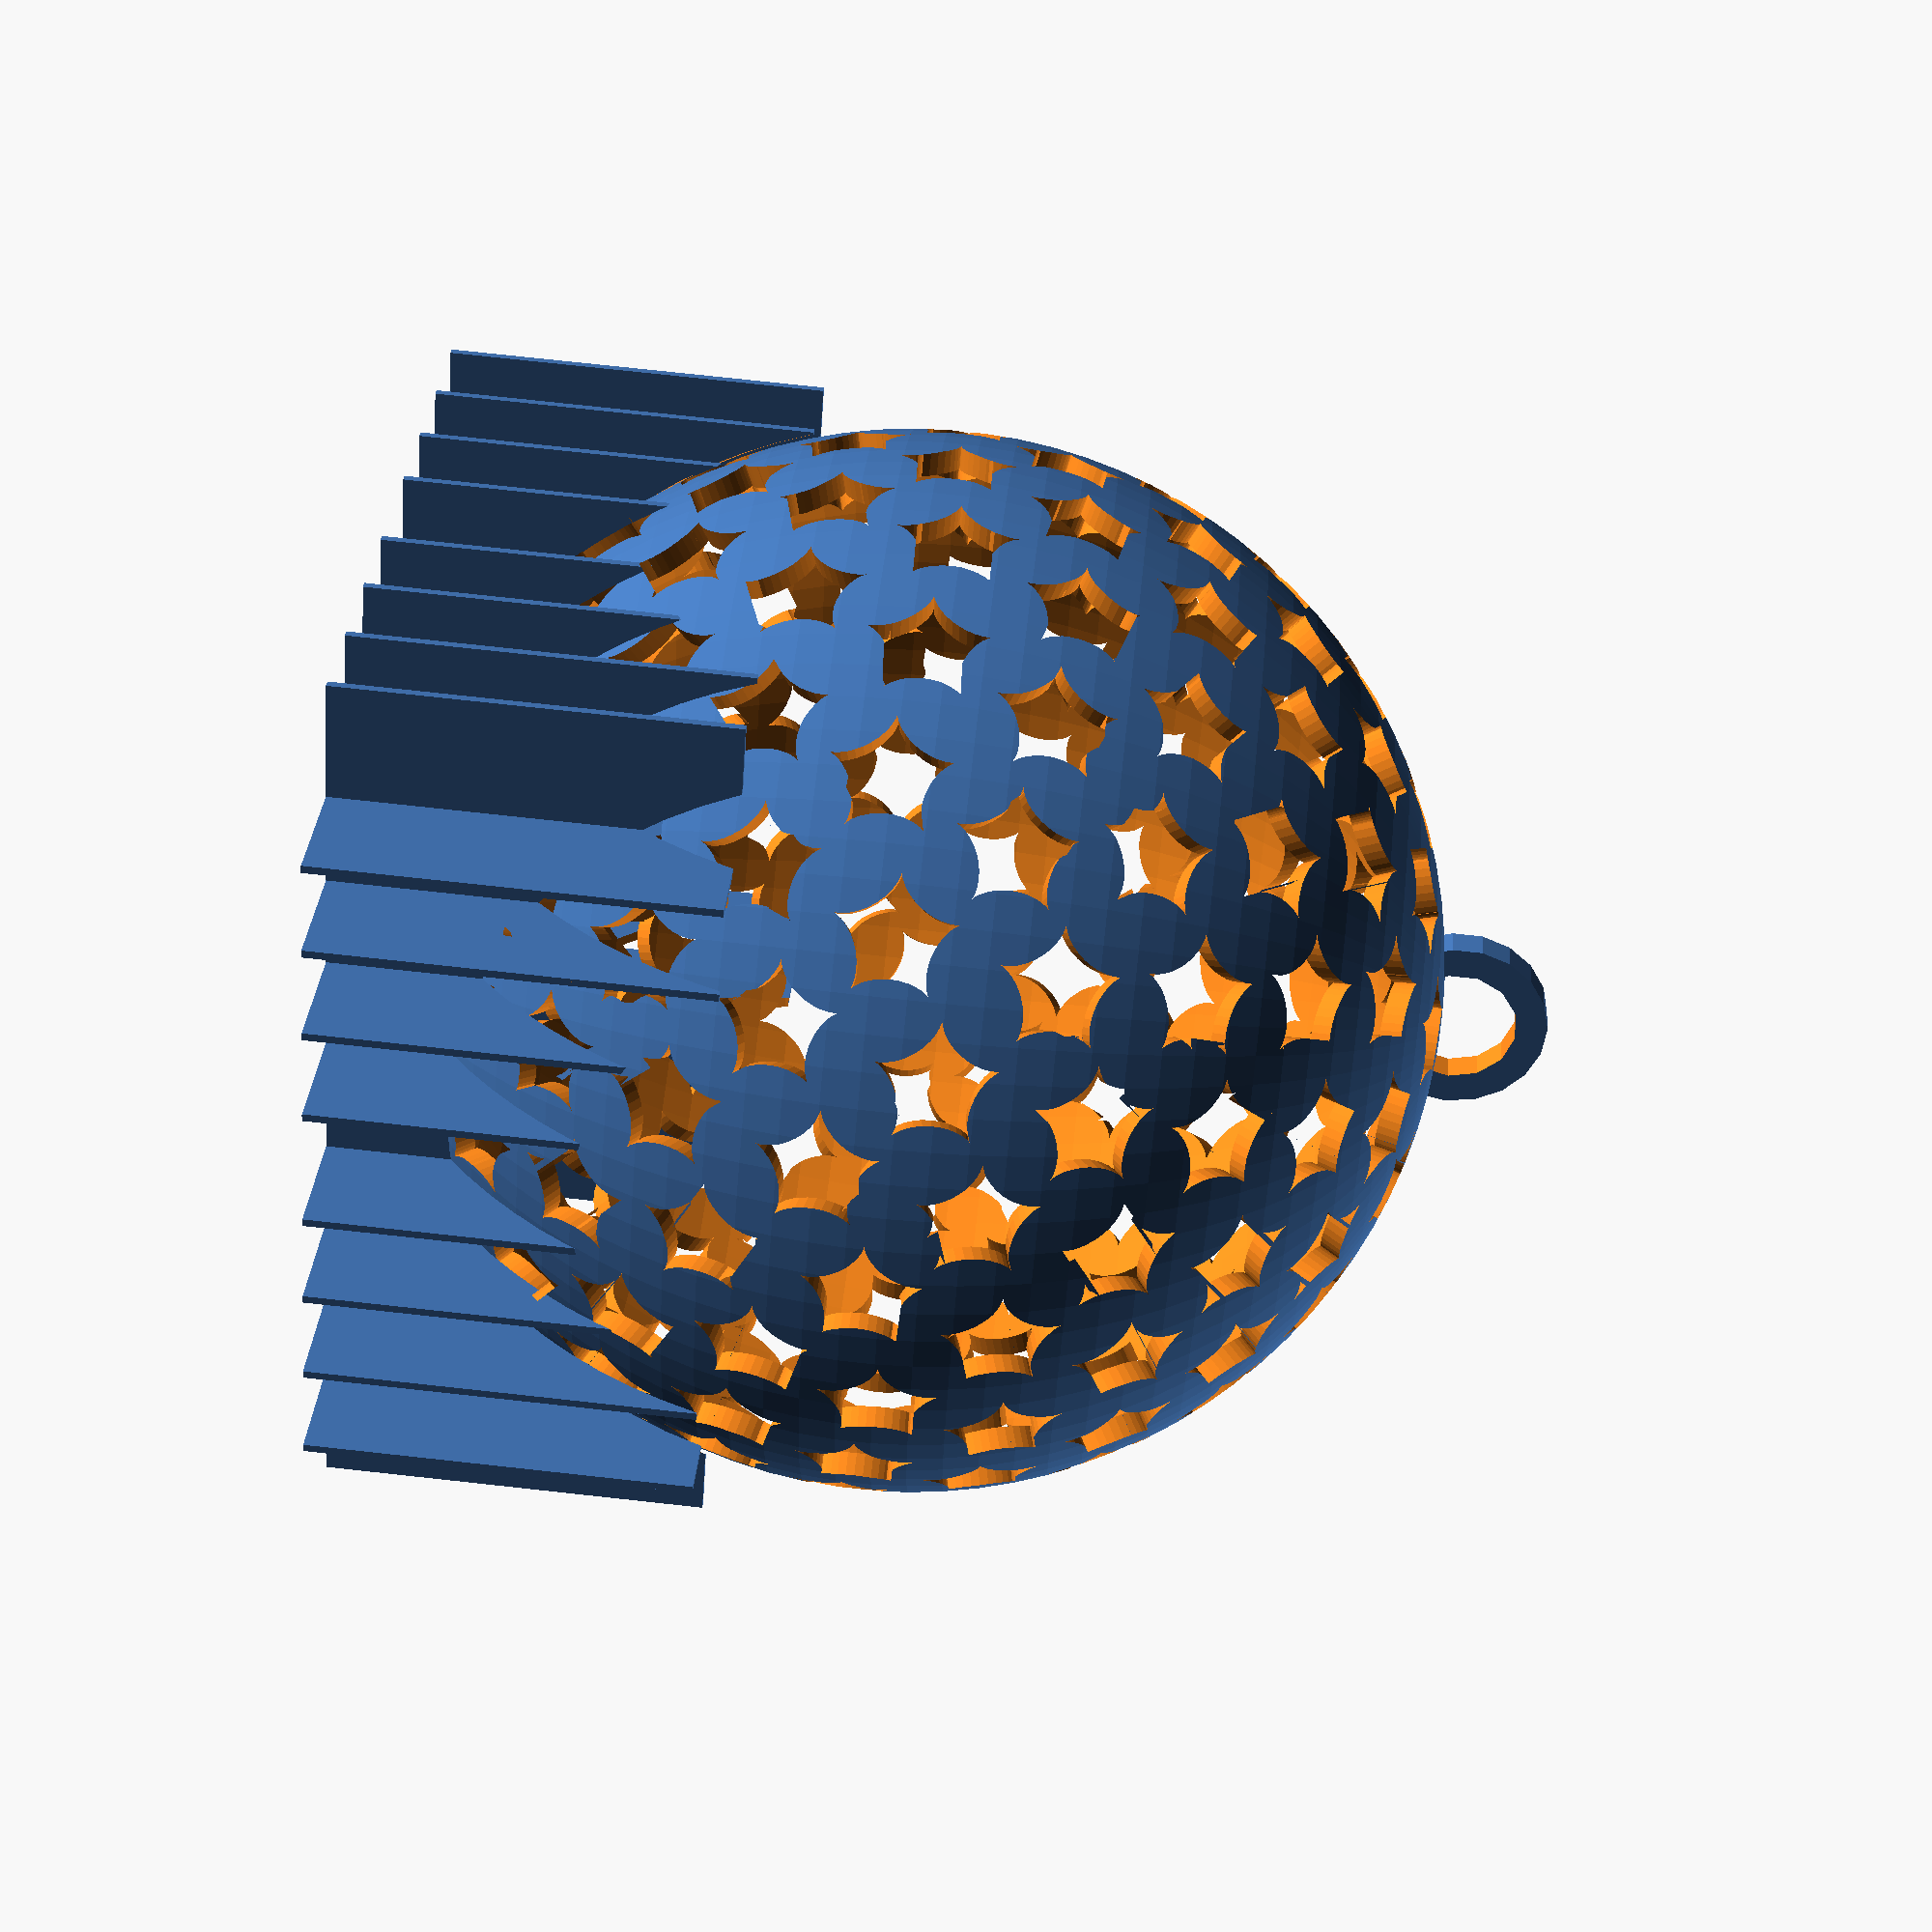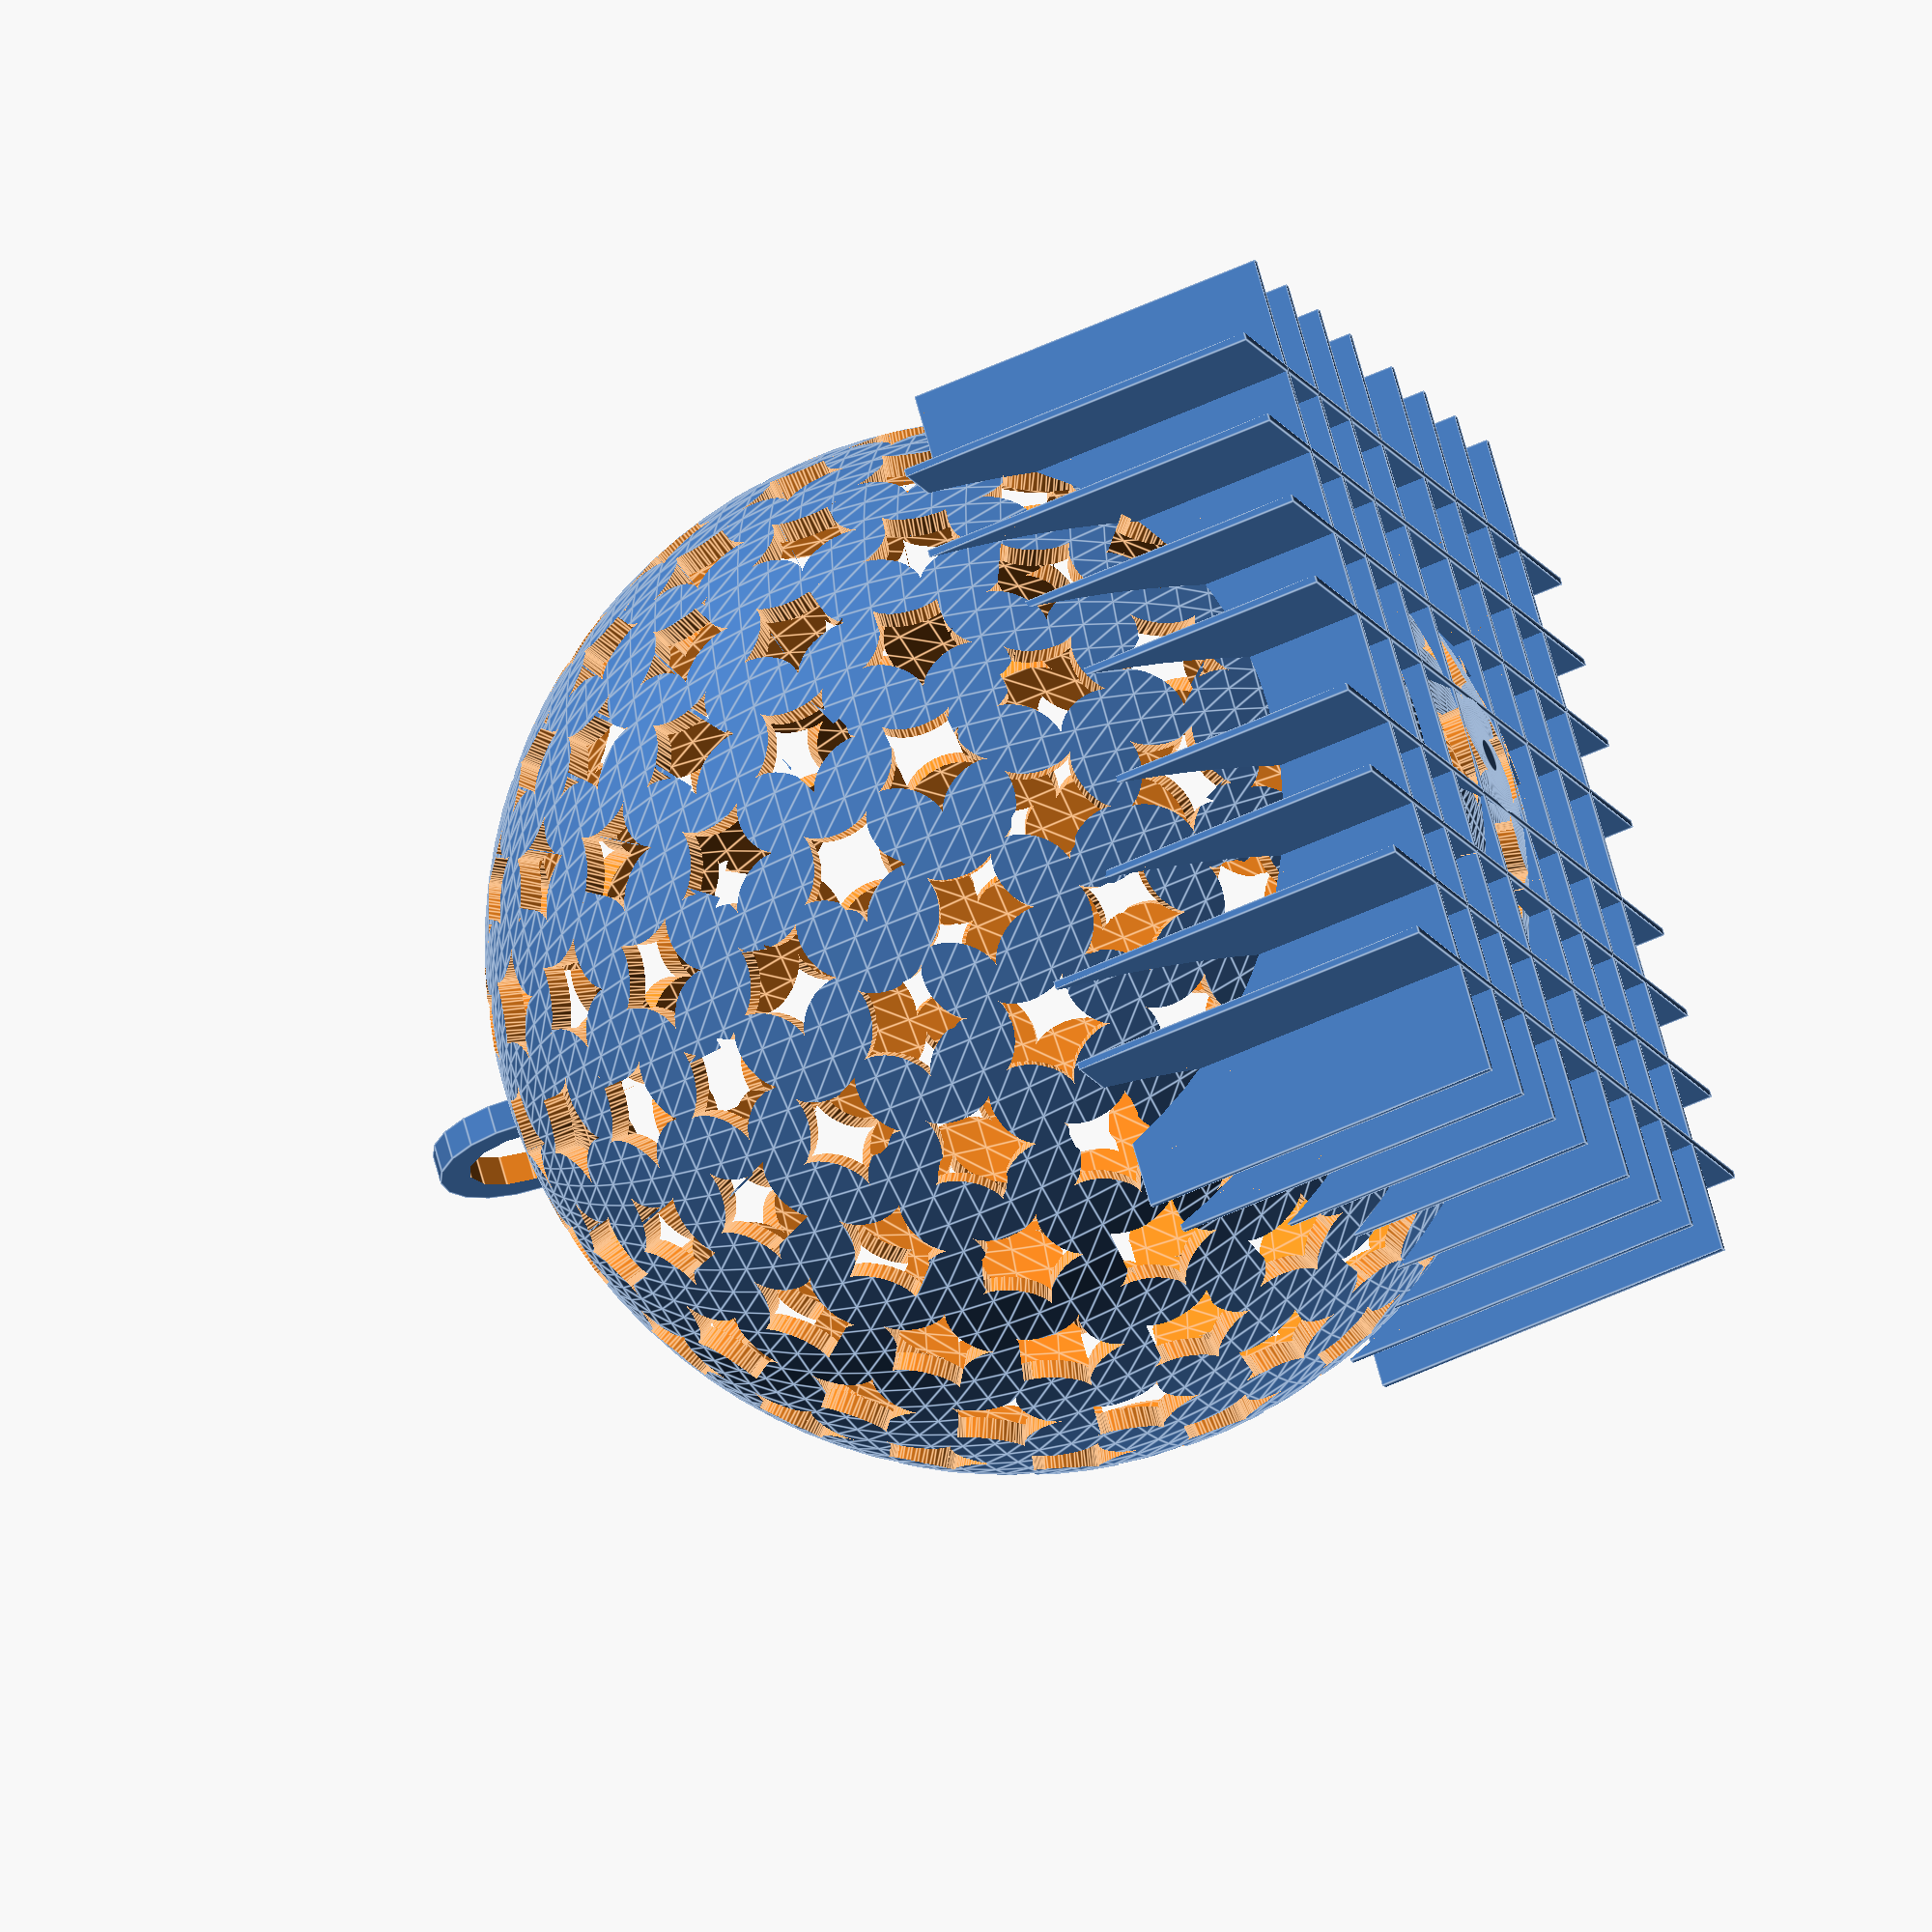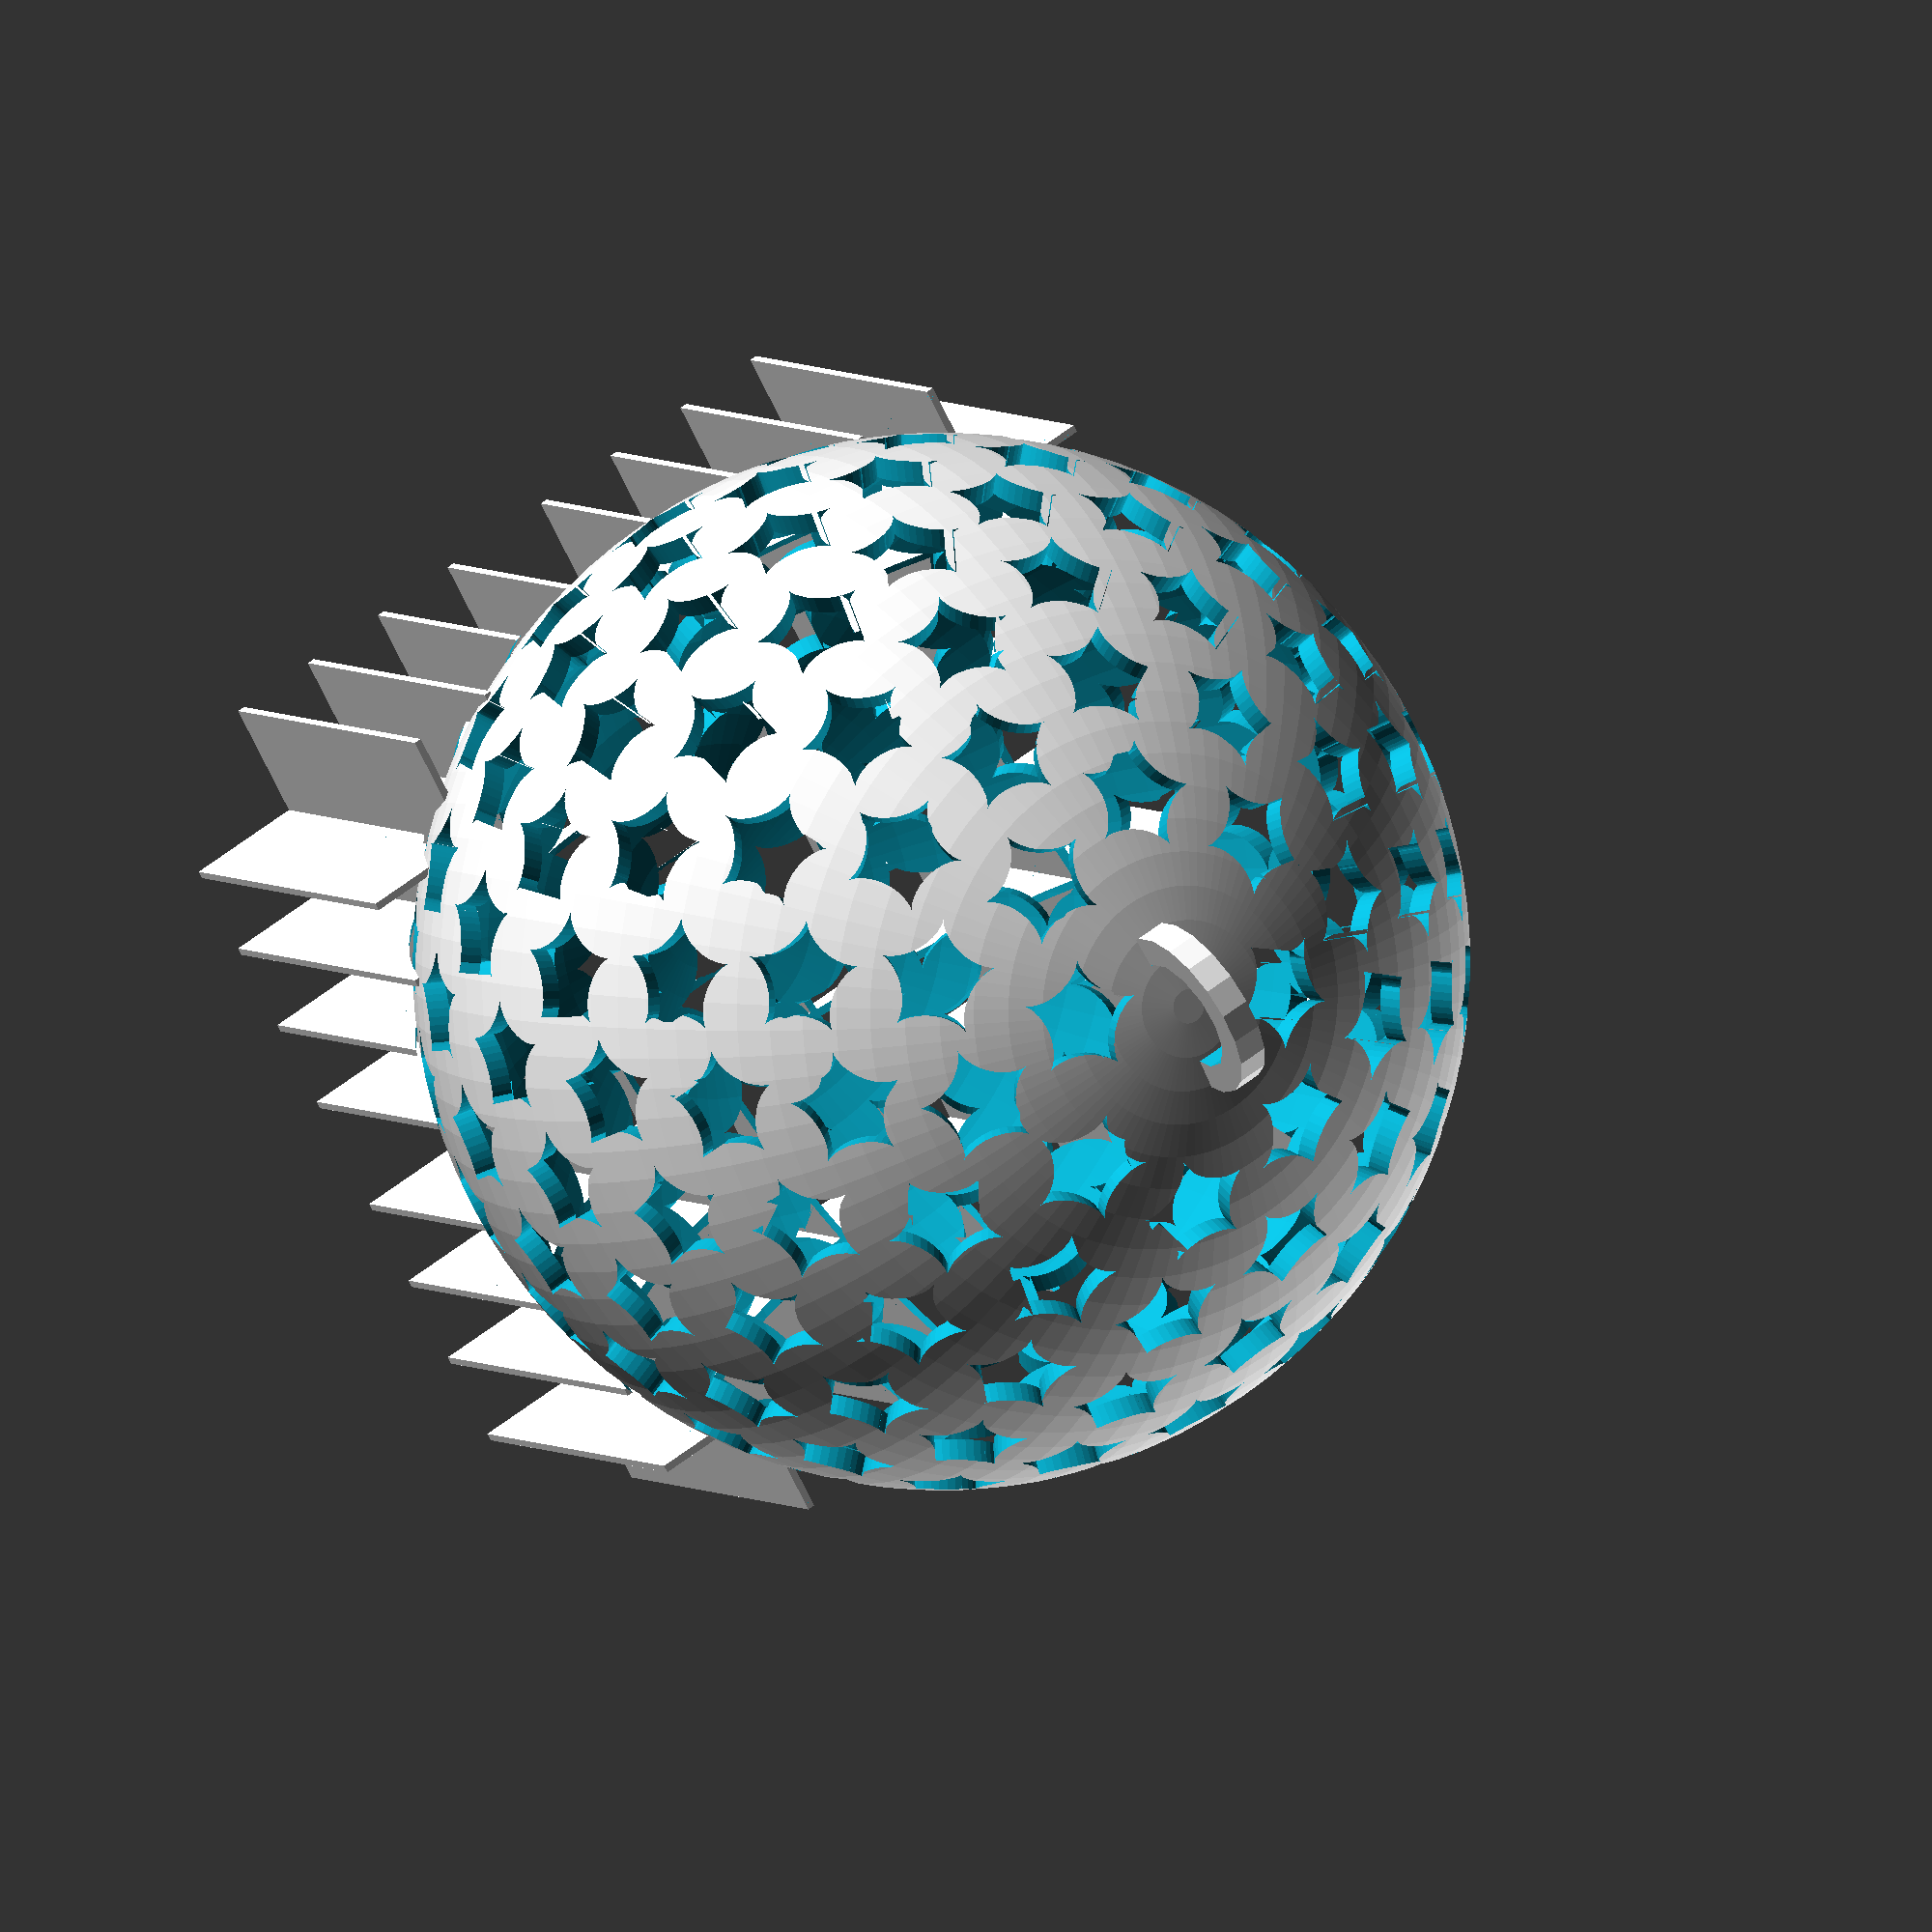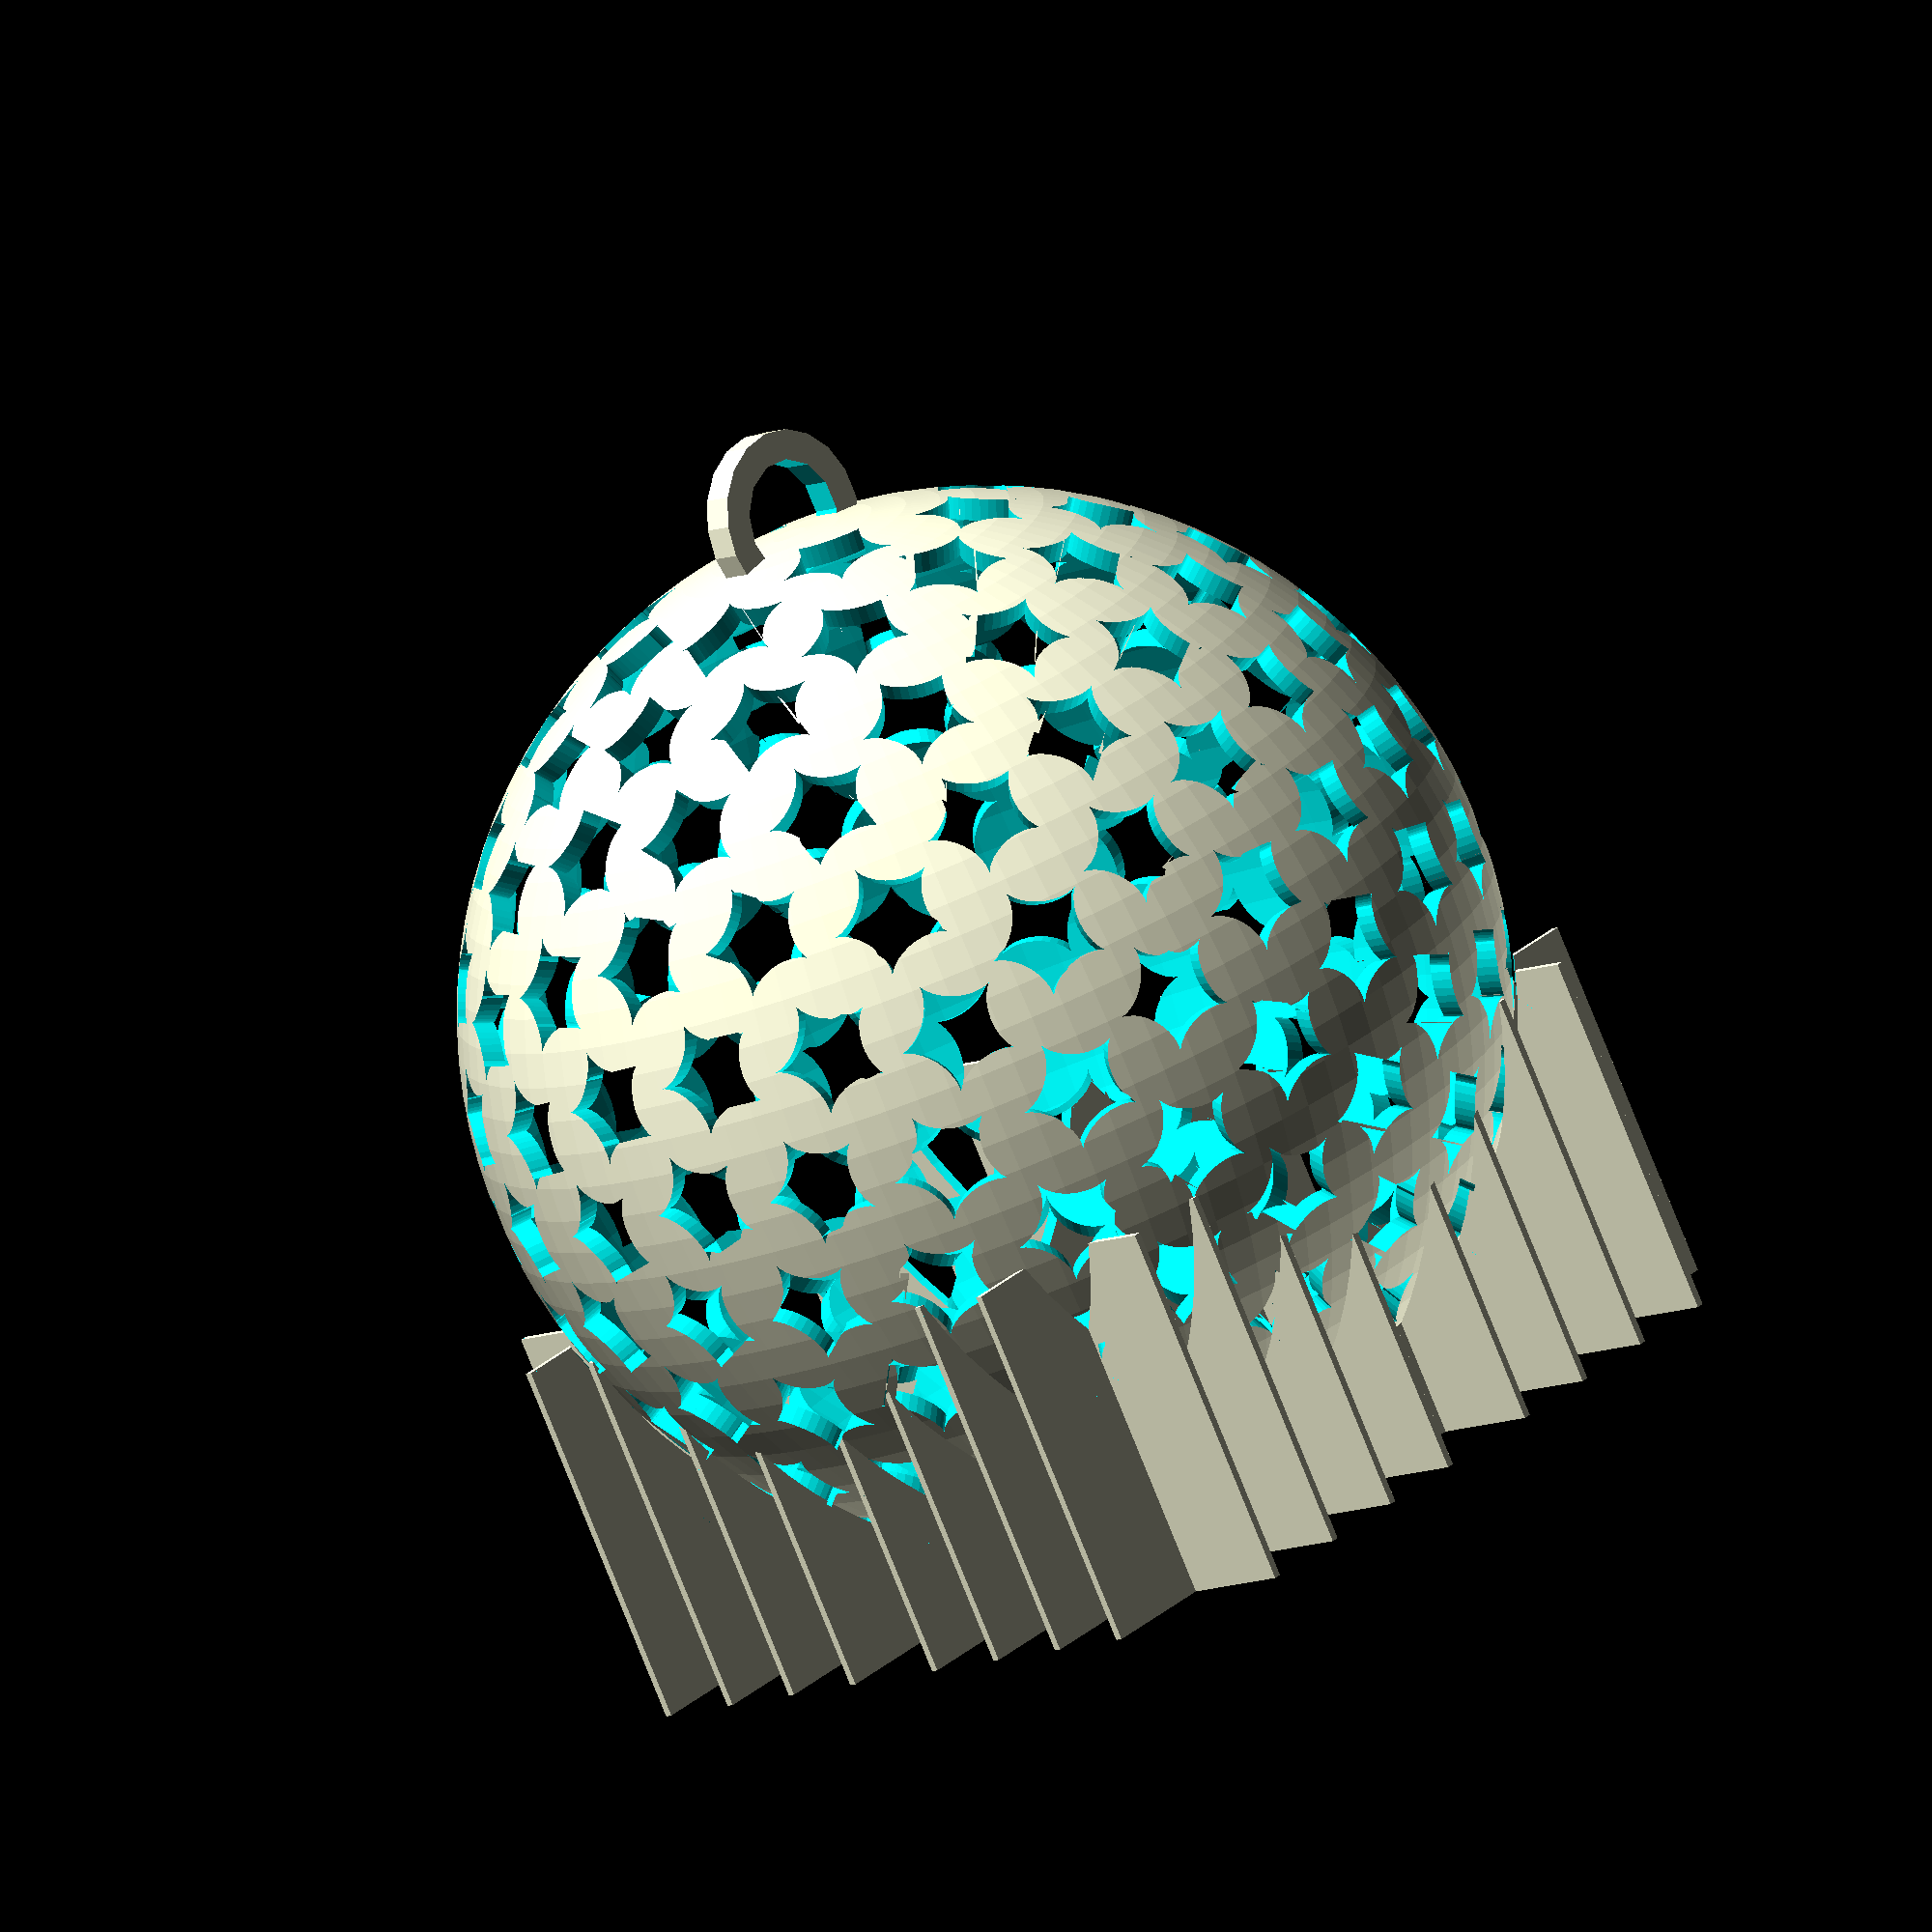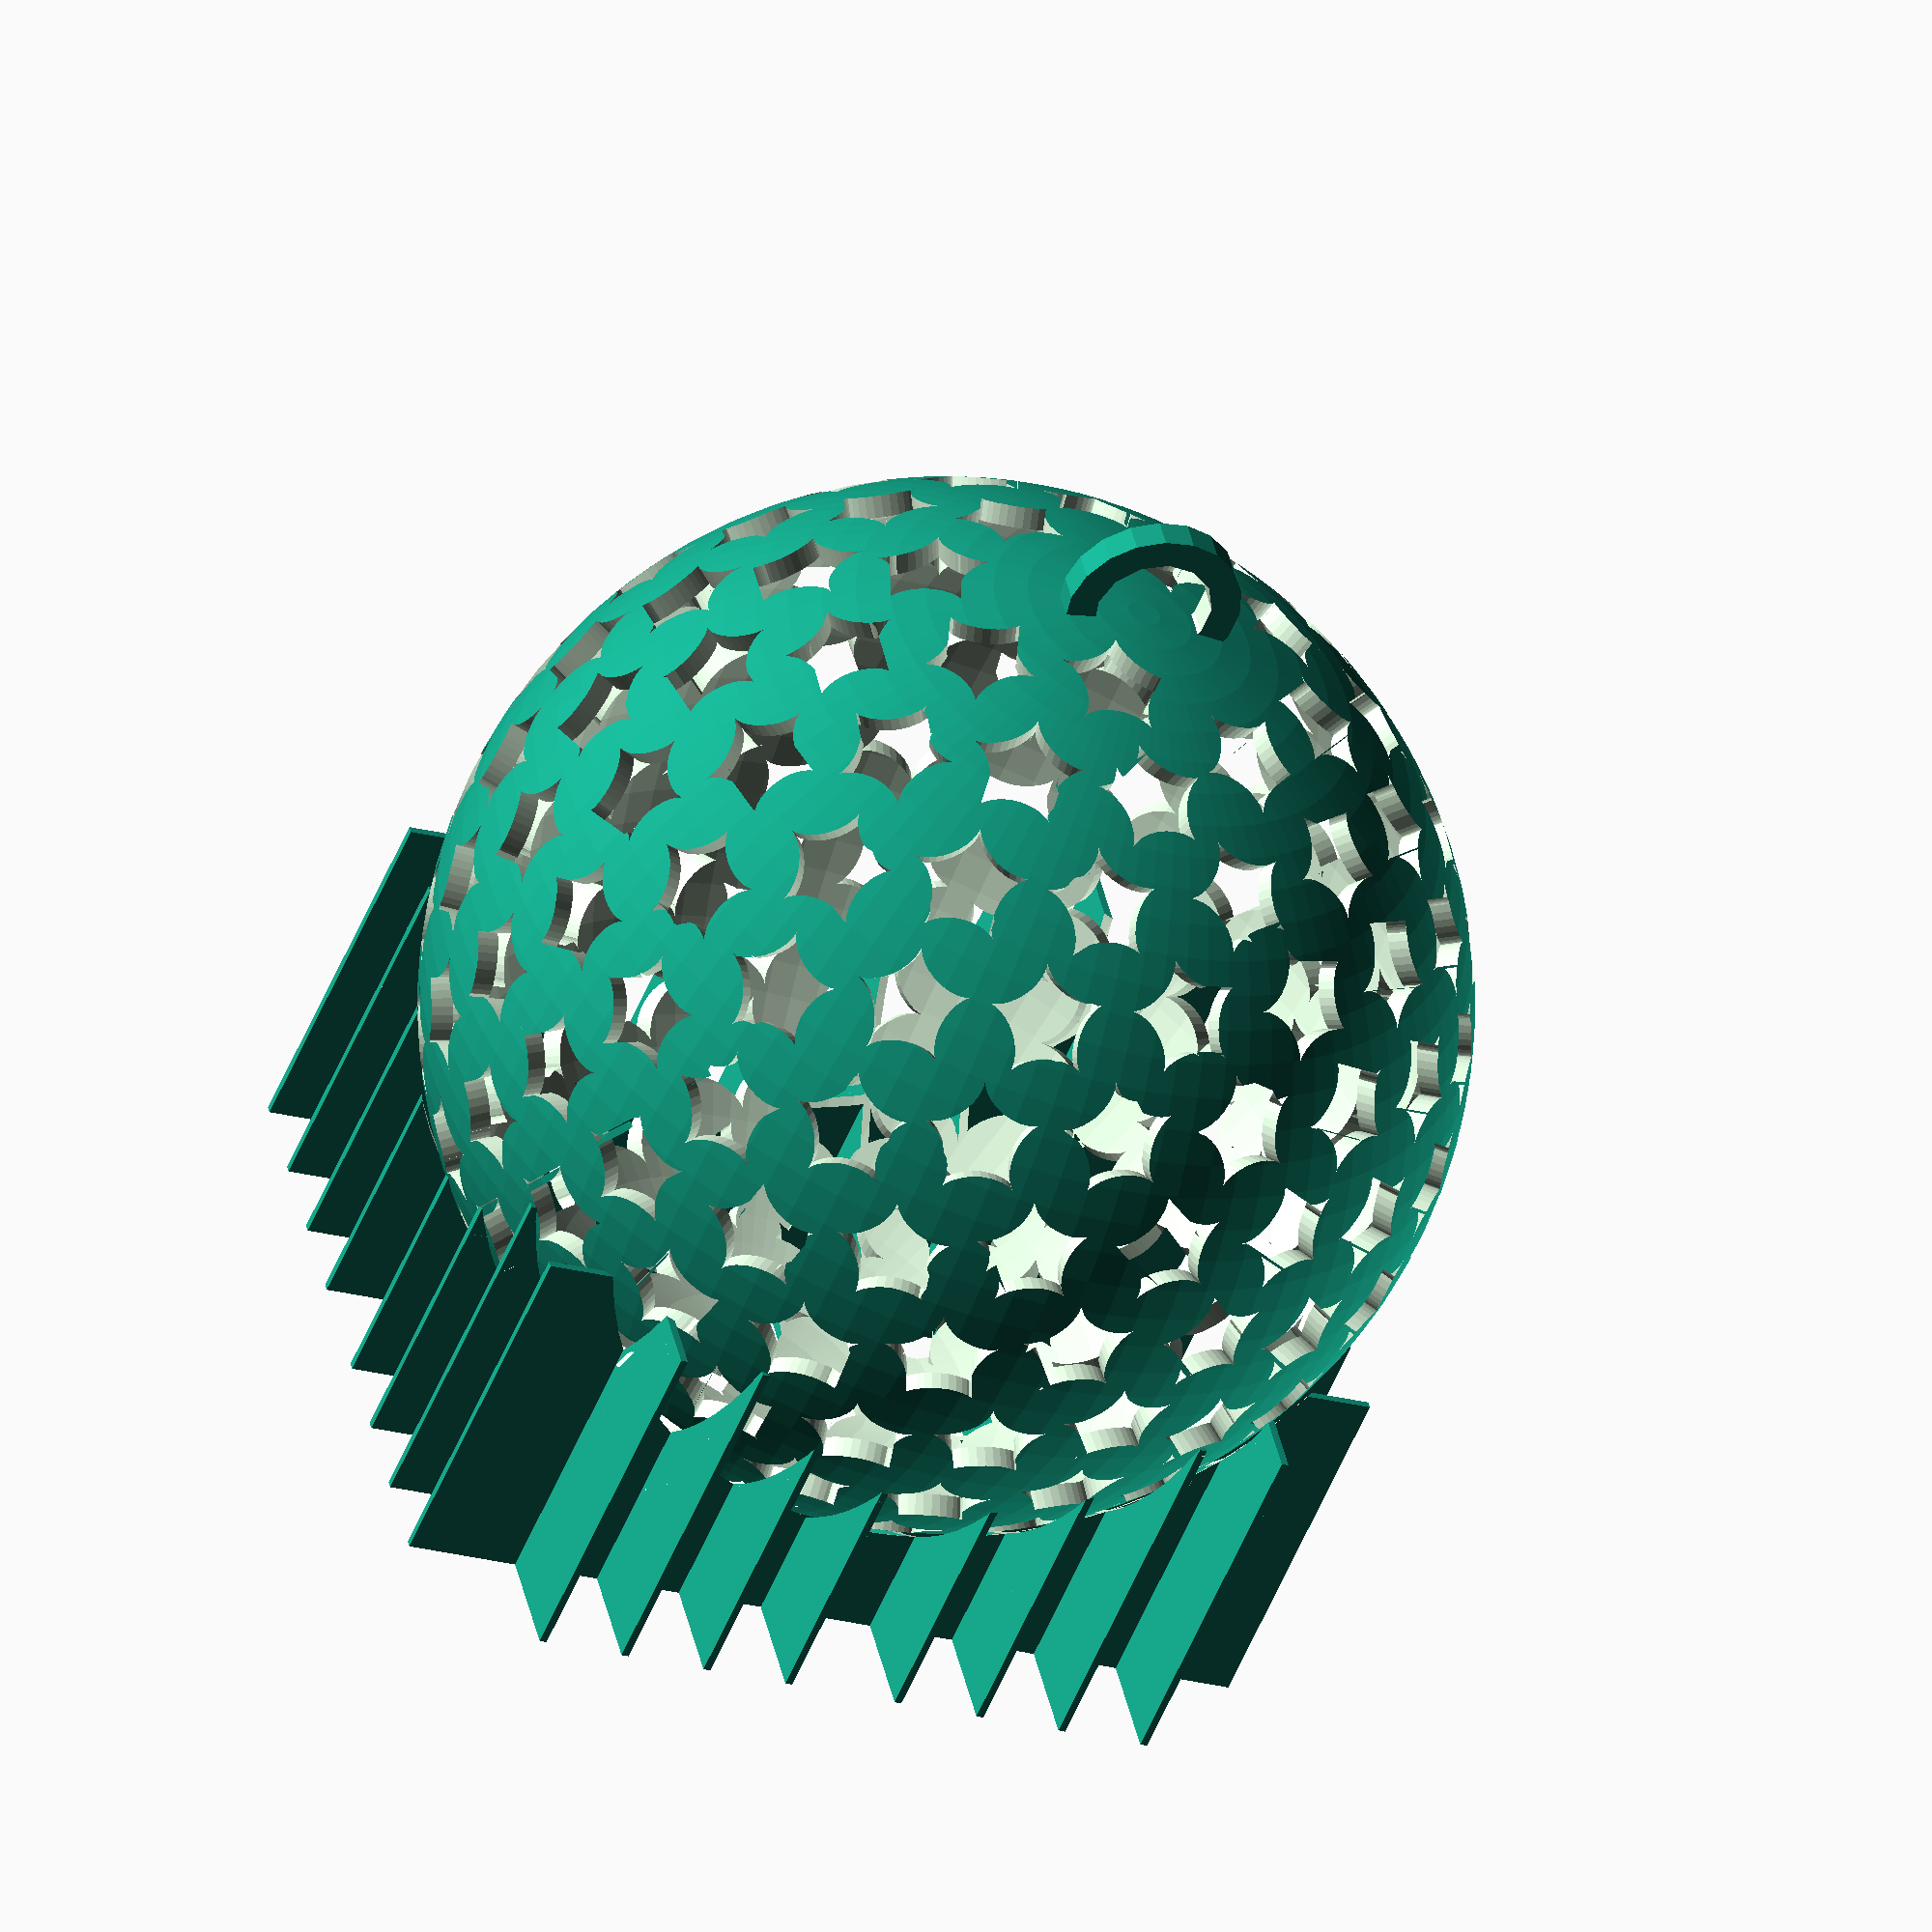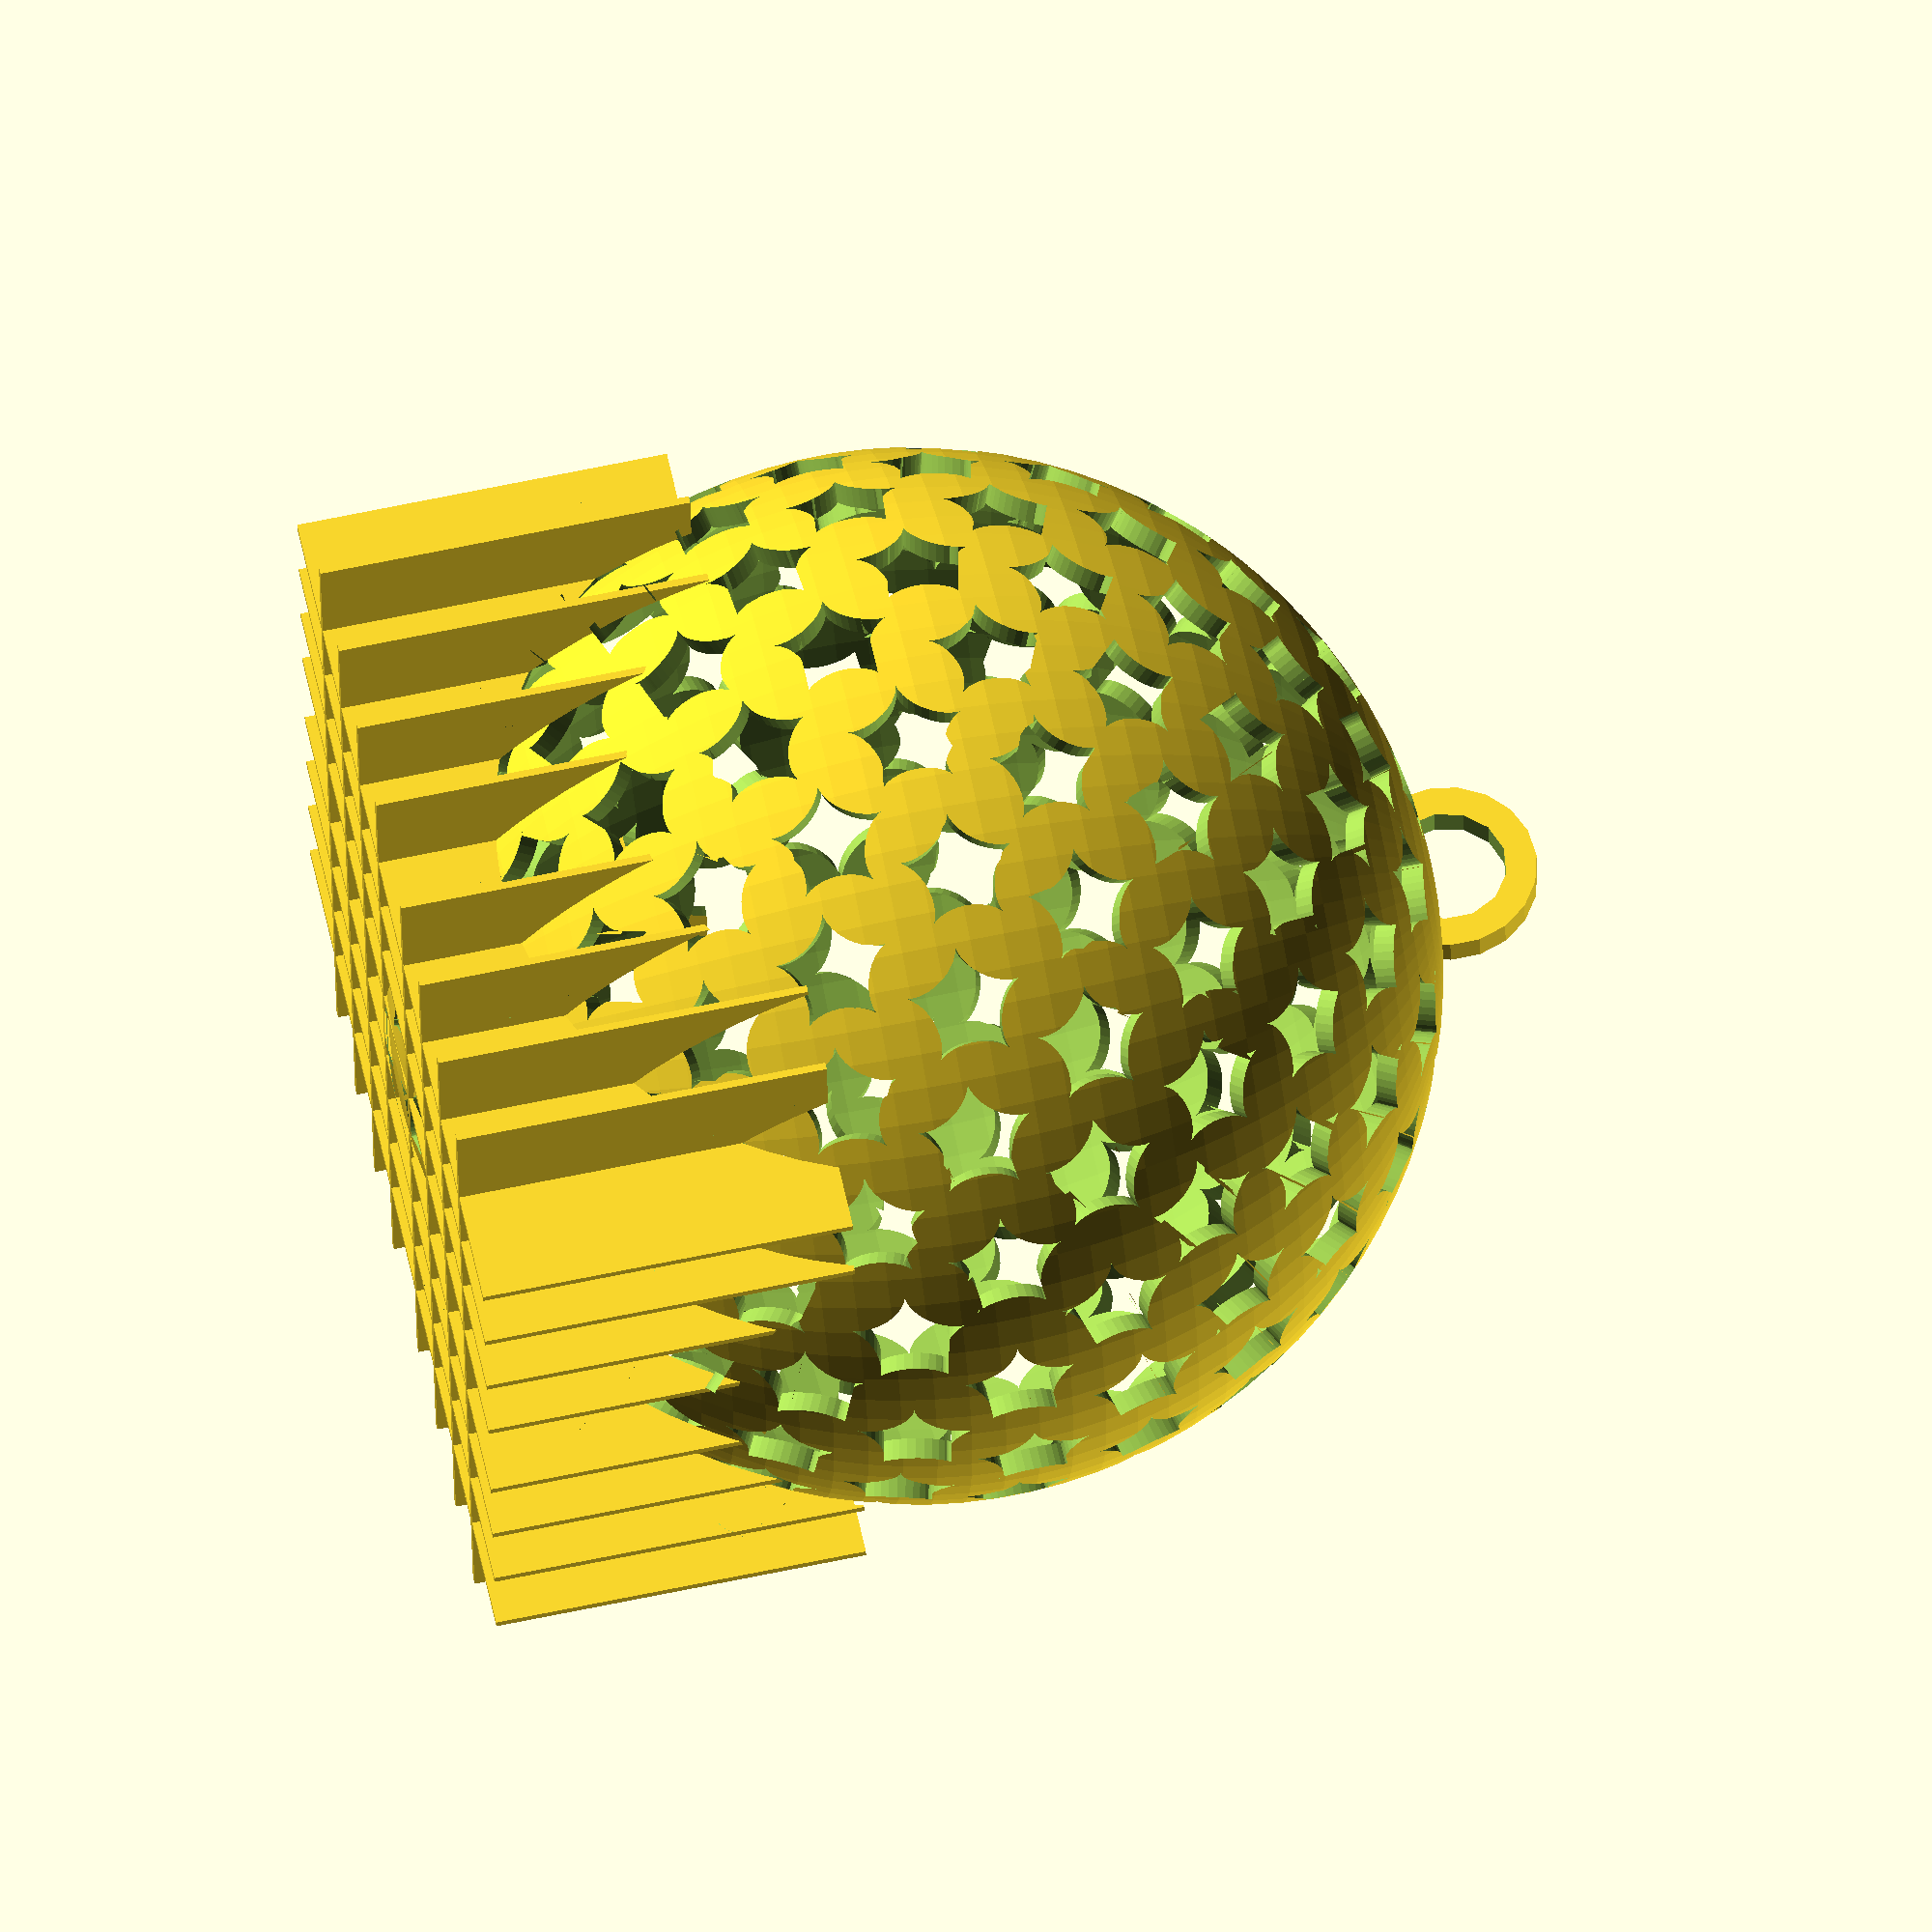
<openscad>
 /*

decorates a sphere at positions corresponding
to 200 electrons on a unit sphere

points taken from the Cambridge Cluster Database
       www-wales.ch.cam.ac.uk/~wales/CCD/Thomson/table.html

adds a hanger to make a decoration

pcm
*/






/*

to save typing decorations are called indirectly
through the decor_xx modules -

decor_xx(x,y,z,scale,hthick,htrans,radius)

where x,y,and z are the coordinates on the unit sphere
that determine the position and orientation of the decoration
scale is scale factor for decoration
hthick is thickness of decoration in mm
htrans is translation of decoration in z (rarely used)
radius is distance from center of sphere to place decoration

decor_xx calls the following modules - if one wants to
change values sent to these modules it is best to
add an additional decor_xx with the different values

decor_10a calls   hypocycloid(8,2,hthick,htrans);
*/

// comment out the following line to get an
// ornament without support

support();




translate ([0,0,35])
 union()

{

  // adds decorations

 // add hook
difference()
{
translate ([0,0,36])
rotate ([90,0,0])
cylinder (r=6,center=true,h=2);

translate ([0,0,36])
rotate ([90,0,0])
cylinder (r= 4,center =true,h=20);

sphere(r=33.5,center=true,$fn=96);

}

difference()
{
sphere(r=35,center=true,$fn=96);



// subtracts decorations


 decor_10a( 0.5688632,-0.2415610, 0.7861571 ,0.4,20,0,31);
 decor_10a( 0.6572493,-0.3602298,-0.6620105 ,0.4,20,0,31);
 decor_10a(-0.7216281, 0.3261403, 0.6106434 ,0.4,20,0,31);
 decor_10a(-0.9401975, 0.2755289, 0.2002808 ,0.4,20,0,31);
 decor_10a(-0.1342045,-0.6223839, 0.7711209 ,0.4,20,0,31);
 decor_10a(-0.7821069, 0.1241910,-0.6106434 ,0.4,20,0,31);
 decor_10a(-0.8326600, 0.3878472, 0.3952872 ,0.4,20,0,31);
 decor_10a( 0.9787420, 0.0206676,-0.2040514 ,0.4,20,0,31);
 decor_10a( 0.2008787, 0.9749824,-0.0951684 ,0.4,20,0,31);
 decor_10a( 0.4048910,-0.8755553, 0.2635645 ,0.4,20,0,31);
 decor_10a( 0.9087795,-0.1336708,-0.3952872 ,0.4,20,0,31);
 decor_10a(-0.4708135,-0.7662528,-0.4372543 ,0.4,20,0,31);
 decor_10a( 0.0321067, 0.2134997,-0.9764154 ,0.4,20,0,31);
 decor_10a( 0.8804138,-0.1421635, 0.4523949 ,0.4,20,0,31);
 decor_10a(-0.5113258,-0.8097821, 0.2877479 ,0.4,20,0,31);
 decor_10a(-0.8062733, 0.5552354, 0.2040514 ,0.4,20,0,31);
 decor_10a( 0.5458075,-0.5163651, 0.6598949 ,0.4,20,0,31);
 decor_10a(-0.5490117, 0.8358107, 0.0025789 ,0.4,20,0,31);
 decor_10a( 0.0385207, 0.4316139, 0.9012356 ,0.4,20,0,31);
 decor_10a(-0.8444669,-0.4827073, 0.2320975 ,0.4,20,0,31);
 decor_10a(-0.3789530, 0.4231426, 0.8230097 ,0.4,20,0,31);
 decor_10a( 0.8326600,-0.3878472, 0.3952872 ,0.4,20,0,31);
 decor_10a( 0.4404054, 0.3903437,-0.8085016 ,0.4,20,0,31);
 decor_10a(-0.4811048, 0.7384139, 0.4725284 ,0.4,20,0,31);
 decor_10a(-0.2308215, 0.8726169,-0.4304197 ,0.4,20,0,31);
 decor_10a(-0.4048910, 0.8755553, 0.2635645 ,0.4,20,0,31);
 decor_10a(-0.4823306, 0.5672732,-0.6675016 ,0.4,20,0,31);
 decor_10a( 0.3680910, 0.9249065, 0.0951684 ,0.4,20,0,31);
 decor_10a( 0.4557988,-0.3402200,-0.8224949 ,0.4,20,0,31);
 decor_10a(-0.3870771,-0.5675203, 0.7266994 ,0.4,20,0,31);
 decor_10a(-0.0283271, 0.4781529,-0.8778197 ,0.4,20,0,31);
 decor_10a(-0.1413190, 0.0276949,-0.9895766 ,0.4,20,0,31);
 decor_10a( 0.2153319, 0.7764718, 0.5922193 ,0.4,20,0,31);
 decor_10a(-0.0385207,-0.4316139, 0.9012356 ,0.4,20,0,31);
 decor_10a(-0.9888796,-0.1470793, 0.0220187 ,0.4,20,0,31);
 decor_10a(-0.2353157, 0.8483053, 0.4743466 ,0.4,20,0,31);
 decor_10a(-0.8136315, 0.3651610,-0.4523949 ,0.4,20,0,31);
 decor_10a( 0.6433972, 0.3796517,-0.6647590 ,0.4,20,0,31);
 decor_10a( 0.8711686, 0.1143746, 0.4774764 ,0.4,20,0,31);
 decor_10a(-0.2864831,-0.3838751, 0.8778197 ,0.4,20,0,31);
 decor_10a( 0.2511652,-0.7269223,-0.6391401 ,0.4,20,0,31);
 decor_10a(-0.6724643,-0.6021053, 0.4304197 ,0.4,20,0,31);
 decor_10a( 0.3191747, 0.1568762,-0.9346215 ,0.4,20,0,31);
 decor_10a( 0.2050586, 0.3817400,-0.9012356 ,0.4,20,0,31);
 decor_10a( 0.8062733,-0.5552354, 0.2040514 ,0.4,20,0,31);
 decor_10a( 0.3175005,-0.9474818, 0.0383642 ,0.4,20,0,31);
 decor_10a( 0.2308215,-0.8726169,-0.4304197 ,0.4,20,0,31);
 decor_10a(-0.1804083, 0.3064890, 0.9346215 ,0.4,20,0,31);
 decor_10a( 0.1342045, 0.6223839, 0.7711209 ,0.4,20,0,31);
 decor_10a( 0.6649009,-0.5743893,-0.4774764 ,0.4,20,0,31);
 decor_10a(-0.3191747,-0.1568762,-0.9346215 ,0.4,20,0,31);
 decor_10a(-0.7033428,-0.6849731, 0.1900549 ,0.4,20,0,31);
 decor_10a(-0.0419799, 0.9991180,-0.0009986 ,0.4,20,0,31);
 decor_10a( 0.6724643, 0.6021053, 0.4304197 ,0.4,20,0,31);
 decor_10a(-0.6775341, 0.5822624, 0.4493529 ,0.4,20,0,31);
 decor_10a( 0.3789530,-0.4231426, 0.8230097 ,0.4,20,0,31);
 decor_10a( 0.6628556, 0.5793252,-0.4743466 ,0.4,20,0,31);
 decor_10a(-0.7860249,-0.6170032,-0.0383642 ,0.4,20,0,31);
 decor_10a( 0.5113258, 0.8097821, 0.2877479 ,0.4,20,0,31);
 decor_10a(-0.6093774,-0.4692111, 0.6391401 ,0.4,20,0,31);
 decor_10a( 0.4811048,-0.7384139, 0.4725284 ,0.4,20,0,31);
 decor_10a( 0.3870771, 0.5675203, 0.7266994 ,0.4,20,0,31);
 decor_10a( 0.5126293, 0.2981955, 0.8051650 ,0.4,20,0,31);
 decor_10a(-0.3783835, 0.1383922, 0.9152451 ,0.4,20,0,31);
 decor_10a(-0.2153319,-0.7764718, 0.5922193 ,0.4,20,0,31);
 decor_10a( 0.1413190,-0.0276949,-0.9895766 ,0.4,20,0,31);
 decor_10a(-0.5688632, 0.2415610, 0.7861571 ,0.4,20,0,31);
 decor_10a(-0.6432659, 0.7212875,-0.2568137 ,0.4,20,0,31);
 decor_10a( 0.9888796, 0.1470793, 0.0220187 ,0.4,20,0,31);
 decor_10a( 0.3783835,-0.1383922, 0.9152451 ,0.4,20,0,31);
 decor_10a( 0.9401975,-0.2755289, 0.2002808 ,0.4,20,0,31);
 decor_10a( 0.2643420,-0.5308791,-0.8051650 ,0.4,20,0,31);
 decor_10a(-0.9699768, 0.0103936, 0.2429753 ,0.4,20,0,31);
 decor_10a( 0.8444669, 0.4827073, 0.2320975 ,0.4,20,0,31);
 decor_10a(-0.0179428,-0.9575381,-0.2877479 ,0.4,20,0,31);
 decor_10a( 0.2466206, 0.8961808,-0.3688336 ,0.4,20,0,31);
 decor_10a(-0.6433972,-0.3796517,-0.6647590 ,0.4,20,0,31);
 decor_10a( 0.5842392, 0.8115808, 0.0009986 ,0.4,20,0,31);
 decor_10a(-0.2511652, 0.7269223,-0.6391401 ,0.4,20,0,31);
 decor_10a(-0.9007088, 0.4344225,-0.0008293 ,0.4,20,0,31);
 decor_10a( 0.8194956, 0.5088819,-0.2635645 ,0.4,20,0,31);
 decor_10a( 0.0179428, 0.9575381,-0.2877479 ,0.4,20,0,31);
 decor_10a(-0.1253883,-0.9740433, 0.1884606 ,0.4,20,0,31);
 decor_10a(-0.7470627, 0.0603269, 0.6620105 ,0.4,20,0,31);
 decor_10a( 0.3418813, 0.1245635, 0.9314511 ,0.4,20,0,31);
 decor_10a( 0.0905293, 0.1960036, 0.9764154 ,0.4,20,0,31);
 decor_10a(-0.2299827,-0.5937007,-0.7711209 ,0.4,20,0,31);
 decor_10a(-0.2110685, 0.9588166,-0.1900549 ,0.4,20,0,31);
 decor_10a(-0.2008787,-0.9749824,-0.0951684 ,0.4,20,0,31);
 decor_10a( 0.9912273,-0.1321654, 0.0008293 ,0.4,20,0,31);
 decor_10a( 0.1804083,-0.3064890, 0.9346215 ,0.4,20,0,31);
 decor_10a( 0.3921665,-0.0923684,-0.9152451 ,0.4,20,0,31);
 decor_10a(-0.8000824,-0.3705892, 0.4717327 ,0.4,20,0,31);
 decor_10a( 0.7452595,-0.6664109,-0.0220187 ,0.4,20,0,31);
 decor_10a( 0.6432659,-0.7212875,-0.2568137 ,0.4,20,0,31);
 decor_10a( 0.6470239, 0.7218412,-0.2455718 ,0.4,20,0,31);
 decor_10a( 0.4401388,-0.8674149,-0.2320975 ,0.4,20,0,31);
 decor_10a( 0.9180471, 0.3964630,-0.0025789 ,0.4,20,0,31);
 decor_10a(-0.4670289,-0.6013997,-0.6482303 ,0.4,20,0,31);
 decor_10a(-0.0062574,-0.8484764,-0.5291962 ,0.4,20,0,31);
 decor_10a(-0.2865648,-0.8842185, 0.3688336 ,0.4,20,0,31);
 decor_10a( 0.1253883, 0.9740433, 0.1884606 ,0.4,20,0,31);
 decor_10a(-0.5126293,-0.2981955, 0.8051650 ,0.4,20,0,31);
 decor_10a(-0.4646866, 0.7493562,-0.4717327 ,0.4,20,0,31);
 decor_10a( 0.4670289, 0.6013997,-0.6482303 ,0.4,20,0,31);
 decor_10a(-0.0595903, 0.7591091, 0.6482303 ,0.4,20,0,31);
 decor_10a( 0.4646866,-0.7493562,-0.4717327 ,0.4,20,0,31);
 decor_10a(-0.0905293,-0.1960036, 0.9764154 ,0.4,20,0,31);
 decor_10a( 0.9007088,-0.4344225,-0.0008293 ,0.4,20,0,31);
 decor_10a(-0.2466206,-0.8961808,-0.3688336 ,0.4,20,0,31);
 decor_10a( 0.0419799,-0.9991180,-0.0009986 ,0.4,20,0,31);
 decor_10a(-0.0321067,-0.2134997,-0.9764154 ,0.4,20,0,31);
 decor_10a(-0.8160239, 0.5244693,-0.2429753 ,0.4,20,0,31);
 decor_10a(-0.7397857,-0.1313618,-0.6598949 ,0.4,20,0,31);
 decor_10a( 0.5677742, 0.0336853, 0.8224949 ,0.4,20,0,31);
 decor_10a(-0.5677742,-0.0336853, 0.8224949 ,0.4,20,0,31);
 decor_10a(-0.6079989, 0.1108800,-0.7861571 ,0.4,20,0,31);
 decor_10a( 0.2864831, 0.3838751, 0.8778197 ,0.4,20,0,31);
 decor_10a( 0.2865648, 0.8842185, 0.3688336 ,0.4,20,0,31);
 decor_10a( 0.0283271,-0.4781529,-0.8778197 ,0.4,20,0,31);
 decor_10a( 0.8136315,-0.3651610,-0.4523949 ,0.4,20,0,31);
 decor_10a( 0.2353157,-0.8483053, 0.4743466 ,0.4,20,0,31);
// decor_10a( 0.1332794,-0.0545405, 0.9895766 ,0.4,20,0,31);
 decor_10a(-0.9087795, 0.1336708,-0.3952872 ,0.4,20,0,31);
 decor_10a( 0.4708135, 0.7662528,-0.4372543 ,0.4,20,0,31);
 decor_10a(-0.8077837,-0.3524238,-0.4725284 ,0.4,20,0,31);
 decor_10a( 0.8160239,-0.5244693,-0.2429753 ,0.4,20,0,31);
 decor_10a(-0.9338381,-0.2489840, 0.2568137 ,0.4,20,0,31);
 decor_10a(-0.6470239,-0.7218412,-0.2455718 ,0.4,20,0,31);
 decor_10a( 0.0595903,-0.7591091, 0.6482303 ,0.4,20,0,31);
 decor_10a(-0.2469046,-0.7670166,-0.5922193 ,0.4,20,0,31);
 decor_10a(-0.8711686,-0.1143746, 0.4774764 ,0.4,20,0,31);
 decor_10a(-0.9787420,-0.0206676,-0.2040514 ,0.4,20,0,31);
 decor_10a( 0.5491565, 0.1451968,-0.8230097 ,0.4,20,0,31);
 decor_10a(-0.1437554, 0.9586599, 0.2455718 ,0.4,20,0,31);
decor_10a(-0.0278604,-0.8989063, 0.4372543 ,0.4,20,0,31);
 decor_10a( 0.7821069,-0.1241910,-0.6106434 ,0.4,20,0,31);
 decor_10a( 0.8860497, 0.1140078,-0.4493529 ,0.4,20,0,31);
 decor_10a( 0.1533571,-0.5681608, 0.8085016 ,0.4,20,0,31);
 decor_10a( 0.4823306,-0.5672732,-0.6675016 ,0.4,20,0,31);
 decor_10a( 0.7397857, 0.1313618,-0.6598949 ,0.4,20,0,31);
decor_10a(-0.7147394,-0.2087804, 0.6675016 ,0.4,20,0,31);
 decor_10a( 0.9338381, 0.2489840, 0.2568137 ,0.4,20,0,31);
 decor_10a( 0.0062574, 0.8484764,-0.5291962 ,0.4,20,0,31);
 decor_10a( 0.8077837, 0.3524238,-0.4725284 ,0.4,20,0,31);
 decor_10a(-0.2643420, 0.5308791,-0.8051650 ,0.4,20,0,31);
 decor_10a(-0.2050586,-0.3817400,-0.9012356 ,0.4,20,0,31);
 decor_10a( 0.7470627,-0.0603269, 0.6620105 ,0.4,20,0,31);
 decor_10a(-0.4306388,-0.8826284,-0.1884606 ,0.4,20,0,31);
 decor_10a( 0.2171381,-0.2919760,-0.9314511 ,0.4,20,0,31);
 //decor_10a(-0.1332794, 0.0545405, 0.9895766 ,0.4,20,0,31);
 decor_10a( 0.4611415, 0.7122499, 0.5291962 ,0.4,20,0,31);
 decor_10a(-0.6572493, 0.3602298,-0.6620105 ,0.4,20,0,31);
 decor_10a(-0.3288117, 0.6708042, 0.6647590 ,0.4,20,0,31);
 decor_10a( 0.2299827, 0.5937007,-0.7711209 ,0.4,20,0,31);
 decor_10a(-0.0114211, 0.6868607,-0.7266994 ,0.4,20,0,31);
 decor_10a(-0.9368793, 0.2866091,-0.2002808 ,0.4,20,0,31);
 decor_10a(-0.9180471,-0.3964630,-0.0025789 ,0.4,20,0,31);
 decor_10a(-0.9912273, 0.1321654, 0.0008293 ,0.4,20,0,31);
 decor_10a(-0.1533571, 0.5681608, 0.8085016 ,0.4,20,0,31);
 decor_10a(-0.9327834,-0.2756694,-0.2322101 ,0.4,20,0,31);
 decor_10a( 0.6277170,-0.7430006, 0.2322101 ,0.4,20,0,31);
 decor_10a( 0.3288117,-0.6708042, 0.6647590 ,0.4,20,0,31);
 decor_10a(-0.3921665, 0.0923684,-0.9152451 ,0.4,20,0,31);
 decor_10a( 0.6093774, 0.4692111, 0.6391401 ,0.4,20,0,31);
 decor_10a( 0.7860249, 0.6170032,-0.0383642 ,0.4,20,0,31);
 decor_10a( 0.9327834, 0.2756694,-0.2322101 ,0.4,20,0,31);
 decor_10a( 0.9368793,-0.2866091,-0.2002808 ,0.4,20,0,31);
 decor_10a(-0.4401388, 0.8674149,-0.2320975 ,0.4,20,0,31);
 decor_10a( 0.7033428, 0.6849731, 0.1900549 ,0.4,20,0,31);
 decor_10a(-0.3680910,-0.9249065, 0.0951684 ,0.4,20,0,31);
 decor_10a( 0.0114211,-0.6868607,-0.7266994 ,0.4,20,0,31);
 decor_10a(-0.3175005, 0.9474818, 0.0383642 ,0.4,20,0,31);
 decor_10a(-0.8860497,-0.1140078,-0.4493529 ,0.4,20,0,31);
 decor_10a(-0.4557988, 0.3402200,-0.8224949 ,0.4,20,0,31);
 decor_10a( 0.2110685,-0.9588166,-0.1900549 ,0.4,20,0,31);
 decor_10a(-0.6649009, 0.5743893,-0.4774764 ,0.4,20,0,31);
 decor_10a( 0.0278604, 0.8989063, 0.4372543 ,0.4,20,0,31);
 decor_10a(-0.8194956,-0.5088819,-0.2635645 ,0.4,20,0,31);
 decor_10a(-0.4404054,-0.3903437,-0.8085016 ,0.4,20,0,31);
 decor_10a( 0.7216281,-0.3261403, 0.6106434 ,0.4,20,0,31);
 decor_10a(-0.2171381, 0.2919760,-0.9314511 ,0.4,20,0,31);
 decor_10a(-0.5458075, 0.5163651, 0.6598949 ,0.4,20,0,31);
 decor_10a(-0.5491565,-0.1451968,-0.8230097 ,0.4,20,0,31);
 decor_10a(-0.8804138, 0.1421635, 0.4523949 ,0.4,20,0,31);
 decor_10a( 0.7147394, 0.2087804, 0.6675016 ,0.4,20,0,31);
 decor_10a( 0.4306388, 0.8826284,-0.1884606 ,0.4,20,0,31);
 decor_10a(-0.3418813,-0.1245635, 0.9314511 ,0.4,20,0,31);
 decor_10a( 0.6775341,-0.5822624, 0.4493529 ,0.4,20,0,31);
 decor_10a(-0.4611415,-0.7122499, 0.5291962 ,0.4,20,0,31);
 decor_10a( 0.1437554,-0.9586599, 0.2455718 ,0.4,20,0,31);
 decor_10a(-0.6277170, 0.7430006, 0.2322101 ,0.4,20,0,31);
 decor_10a( 0.6079989,-0.1108800,-0.7861571 ,0.4,20,0,31);
 decor_10a( 0.9699768,-0.0103936, 0.2429753 ,0.4,20,0,31);
 decor_10a( 0.5490117,-0.8358107, 0.0025789 ,0.4,20,0,31);
 decor_10a(-0.5842392,-0.8115808, 0.0009986 ,0.4,20,0,31);
 decor_10a( 0.8000824, 0.3705892, 0.4717327 ,0.4,20,0,31);
 decor_10a( 0.2469046, 0.7670166,-0.5922193 ,0.4,20,0,31);
 decor_10a(-0.6628556,-0.5793252,-0.4743466 ,0.4,20,0,31);
 decor_10a(-0.7452595, 0.6664109,-0.0220187 ,0.4,20,0,31);



sphere(r=33.5,center=true,$fn=96);



}


}








module support()
{

/* makes the support structure - no
   actual contact with sphere
*/

difference()
{


union()
{
for ( i = [
               [-22,0,0],
              [-16,0,0],
              [-10,0,0],
              [-4,0,0],
              [4,0,0],
              [10,0,0],
              [16,0,0],
              [22,0,0],

                           ])

        {
          translate(i)
          stripe(.5,60,25);
        }

for ( i = [
               [0,-22,0],
              [0,-16,0],
              [0,-10,0],
              [0,-4,0],
              [0,4,0],
              [0,10,0],
              [0,16,0],
              [0,22,0],

                           ])

        {
          translate(i)
          stripe(60,.5,25);
        }

}

translate([0,0,35])
sphere(r=35.25,$fn=96);
}

module stripe (xx,yy,zz)
{
translate([-xx/2,-yy/2,0])
cube(size = [xx,yy,zz], center = false);
}
}





module decor_10a(x2,y2,z2,sc,hthick,htrans,r2)
{
translate(v=[r2*x2,r2*y2,r2*z2])
rotate(a = [-acos(z2/sqrt(x2*x2+y2*y2+z2*z2)), 0, -atan2(x2, y2)])
scale(sc)
   hypocycloid(8,2,hthick,htrans);
}




module hypocycloid(n,b,ht1,ht2)
{


/*

parametric equations are:

x = n * cos(t) + b * cos(nt/b)
y = n * sin(t) - b * sin(nt/b)


 n = a - b

special cases -

circle b = 0

segment of a line a = 2 * b

deltoid  a = 3 * b

astroid  a = 4 * b

n/b + 1 cusps if n/b is integer

symmetric about x axis

also symmetric about y axis if n/b is an odd integer


*/


t = 5;

translate([0,0,ht2])
linear_extrude(height=ht1)

polygon ([

            [cos(-36*t)*n + b*cos(-36*(n*t/b)),n*sin(-36*t) - b*sin(-36*(n*t/b))],
            [cos(-35*t)*n + b*cos(-35*(n*t/b)),n*sin(-35*t) - b*sin(-35*(n*t/b))],
            [cos(-34*t)*n + b*cos(-34*(n*t/b)),n*sin(-34*t) - b*sin(-34*(n*t/b))],
            [cos(-33*t)*n + b*cos(-33*(n*t/b)),n*sin(-33*t) - b*sin(-33*(n*t/b))],
            [cos(-32*t)*n + b*cos(-32*(n*t/b)),n*sin(-32*t) - b*sin(-32*(n*t/b))],
            [cos(-31*t)*n + b*cos(-31*(n*t/b)),n*sin(-31*t) - b*sin(-31*(n*t/b))],
            [cos(-30*t)*n + b*cos(-30*(n*t/b)),n*sin(-30*t) - b*sin(-30*(n*t/b))],
            [cos(-29*t)*n + b*cos(-29*(n*t/b)),n*sin(-29*t) - b*sin(-29*(n*t/b))],
            [cos(-28*t)*n + b*cos(-28*(n*t/b)),n*sin(-28*t) - b*sin(-28*(n*t/b))],
            [cos(-27*t)*n + b*cos(-27*(n*t/b)),n*sin(-27*t) - b*sin(-27*(n*t/b))],
            [cos(-26*t)*n + b*cos(-26*(n*t/b)),n*sin(-26*t) - b*sin(-26*(n*t/b))],
            [cos(-25*t)*n + b*cos(-25*(n*t/b)),n*sin(-25*t) - b*sin(-25*(n*t/b))],
            [cos(-24*t)*n + b*cos(-24*(n*t/b)),n*sin(-24*t) - b*sin(-24*(n*t/b))],
            [cos(-23*t)*n + b*cos(-23*(n*t/b)),n*sin(-23*t) - b*sin(-23*(n*t/b))],
            [cos(-22*t)*n + b*cos(-22*(n*t/b)),n*sin(-22*t) - b*sin(-22*(n*t/b))],
            [cos(-21*t)*n + b*cos(-21*(n*t/b)),n*sin(-21*t) - b*sin(-21*(n*t/b))],
            [cos(-20*t)*n + b*cos(-20*(n*t/b)),n*sin(-20*t) - b*sin(-20*(n*t/b))],
            [cos(-19*t)*n + b*cos(-19*(n*t/b)),n*sin(-19*t) - b*sin(-19*(n*t/b))],
            [cos(-18*t)*n + b*cos(-18*(n*t/b)),n*sin(-18*t) - b*sin(-18*(n*t/b))],
            [cos(-17*t)*n + b*cos(-17*(n*t/b)),n*sin(-17*t) - b*sin(-17*(n*t/b))],
            [cos(-16*t)*n + b*cos(-16*(n*t/b)),n*sin(-16*t) - b*sin(-16*(n*t/b))],
            [cos(-15*t)*n + b*cos(-15*(n*t/b)),n*sin(-15*t) - b*sin(-15*(n*t/b))],
            [cos(-14*t)*n + b*cos(-14*(n*t/b)),n*sin(-14*t) - b*sin(-14*(n*t/b))],
            [cos(-13*t)*n + b*cos(-13*(n*t/b)),n*sin(-13*t) - b*sin(-13*(n*t/b))],
            [cos(-12*t)*n + b*cos(-12*(n*t/b)),n*sin(-12*t) - b*sin(-12*(n*t/b))],
            [cos(-11*t)*n + b*cos(-11*(n*t/b)),n*sin(-11*t) - b*sin(-11*(n*t/b))],
            [cos(-10*t)*n + b*cos(-10*(n*t/b)),n*sin(-10*t) - b*sin(-10*(n*t/b))],
            [cos(-9*t)*n + b*cos(-9*(n*t/b)),n*sin(-9*t) - b*sin(-9*(n*t/b))],
            [cos(-8*t)*n + b*cos(-8*(n*t/b)),n*sin(-8*t) - b*sin(-8*(n*t/b))],
            [cos(-7*t)*n + b*cos(-7*(n*t/b)),n*sin(-7*t) - b*sin(-7*(n*t/b))],
            [cos(-6*t)*n + b*cos(-6*(n*t/b)),n*sin(-6*t) - b*sin(-6*(n*t/b))],
            [cos(-5*t)*n + b*cos(-5*(n*t/b)),n*sin(-5*t) - b*sin(-5*(n*t/b))],
            [cos(-4*t)*n + b*cos(-4*(n*t/b)),n*sin(-4*t) - b*sin(-4*(n*t/b))],
            [cos(-3*t)*n + b*cos(-3*(n*t/b)),n*sin(-3*t) - b*sin(-3*(n*t/b))],
            [cos(-2*t)*n + b*cos(-2*(n*t/b)),n*sin(-2*t) - b*sin(-2*(n*t/b))],
            [cos(-1*t)*n + b*cos(-1*(n*t/b)),n*sin(-1*t) - b*sin(-1*(n*t/b))],
            [cos(0*t)*n + b*cos(0*(n*t/b)),n*sin(0*t) - b*sin(0*(n*t/b))],
            [cos(1*t)*n + b*cos(1*(n*t/b)),n*sin(1*t) - b*sin(1*(n*t/b))],
            [cos(2*t)*n + b*cos(2*(n*t/b)),n*sin(2*t) - b*sin(2*(n*t/b))],
            [cos(3*t)*n + b*cos(3*(n*t/b)),n*sin(3*t) - b*sin(3*(n*t/b))],
            [cos(4*t)*n + b*cos(4*(n*t/b)),n*sin(4*t) - b*sin(4*(n*t/b))],
            [cos(5*t)*n + b*cos(5*(n*t/b)),n*sin(5*t) - b*sin(5*(n*t/b))],
            [cos(6*t)*n + b*cos(6*(n*t/b)),n*sin(6*t) - b*sin(6*(n*t/b))],
            [cos(7*t)*n + b*cos(7*(n*t/b)),n*sin(7*t) - b*sin(7*(n*t/b))],
            [cos(8*t)*n + b*cos(8*(n*t/b)),n*sin(8*t) - b*sin(8*(n*t/b))],
            [cos(9*t)*n + b*cos(9*(n*t/b)),n*sin(9*t) - b*sin(9*(n*t/b))],
            [cos(10*t)*n + b*cos(10*(n*t/b)),n*sin(10*t) - b*sin(10*(n*t/b))],
            [cos(11*t)*n + b*cos(11*(n*t/b)),n*sin(11*t) - b*sin(11*(n*t/b))],
            [cos(12*t)*n + b*cos(12*(n*t/b)),n*sin(12*t) - b*sin(12*(n*t/b))],
            [cos(13*t)*n + b*cos(13*(n*t/b)),n*sin(13*t) - b*sin(13*(n*t/b))],
            [cos(14*t)*n + b*cos(14*(n*t/b)),n*sin(14*t) - b*sin(14*(n*t/b))],
            [cos(15*t)*n + b*cos(15*(n*t/b)),n*sin(15*t) - b*sin(15*(n*t/b))],
            [cos(16*t)*n + b*cos(16*(n*t/b)),n*sin(16*t) - b*sin(16*(n*t/b))],
            [cos(17*t)*n + b*cos(17*(n*t/b)),n*sin(17*t) - b*sin(17*(n*t/b))],
            [cos(18*t)*n + b*cos(18*(n*t/b)),n*sin(18*t) - b*sin(18*(n*t/b))],
            [cos(19*t)*n + b*cos(19*(n*t/b)),n*sin(19*t) - b*sin(19*(n*t/b))],
            [cos(20*t)*n + b*cos(20*(n*t/b)),n*sin(20*t) - b*sin(20*(n*t/b))],
            [cos(21*t)*n + b*cos(21*(n*t/b)),n*sin(21*t) - b*sin(21*(n*t/b))],
            [cos(22*t)*n + b*cos(22*(n*t/b)),n*sin(22*t) - b*sin(22*(n*t/b))],
            [cos(23*t)*n + b*cos(23*(n*t/b)),n*sin(23*t) - b*sin(23*(n*t/b))],
            [cos(24*t)*n + b*cos(24*(n*t/b)),n*sin(24*t) - b*sin(24*(n*t/b))],
            [cos(25*t)*n + b*cos(25*(n*t/b)),n*sin(25*t) - b*sin(25*(n*t/b))],
            [cos(26*t)*n + b*cos(26*(n*t/b)),n*sin(26*t) - b*sin(26*(n*t/b))],
            [cos(27*t)*n + b*cos(27*(n*t/b)),n*sin(27*t) - b*sin(27*(n*t/b))],
            [cos(28*t)*n + b*cos(28*(n*t/b)),n*sin(28*t) - b*sin(28*(n*t/b))],
            [cos(29*t)*n + b*cos(29*(n*t/b)),n*sin(29*t) - b*sin(29*(n*t/b))],
            [cos(30*t)*n + b*cos(30*(n*t/b)),n*sin(30*t) - b*sin(30*(n*t/b))],
            [cos(31*t)*n + b*cos(31*(n*t/b)),n*sin(31*t) - b*sin(31*(n*t/b))],
            [cos(32*t)*n + b*cos(32*(n*t/b)),n*sin(32*t) - b*sin(32*(n*t/b))],
            [cos(33*t)*n + b*cos(33*(n*t/b)),n*sin(33*t) - b*sin(33*(n*t/b))],
            [cos(34*t)*n + b*cos(34*(n*t/b)),n*sin(34*t) - b*sin(34*(n*t/b))],
            [cos(35*t)*n + b*cos(35*(n*t/b)),n*sin(35*t) - b*sin(35*(n*t/b))],
            [cos(36*t)*n + b*cos(36*(n*t/b)),n*sin(36*t) - b*sin(36*(n*t/b))],


         ]);

}



</openscad>
<views>
elev=103.7 azim=312.5 roll=263.8 proj=p view=wireframe
elev=236.4 azim=216.7 roll=64.2 proj=o view=edges
elev=354.5 azim=60.6 roll=332.1 proj=o view=wireframe
elev=77.4 azim=133.2 roll=21.8 proj=o view=wireframe
elev=53.1 azim=166.9 roll=338.0 proj=o view=wireframe
elev=294.0 azim=5.4 roll=258.1 proj=o view=wireframe
</views>
